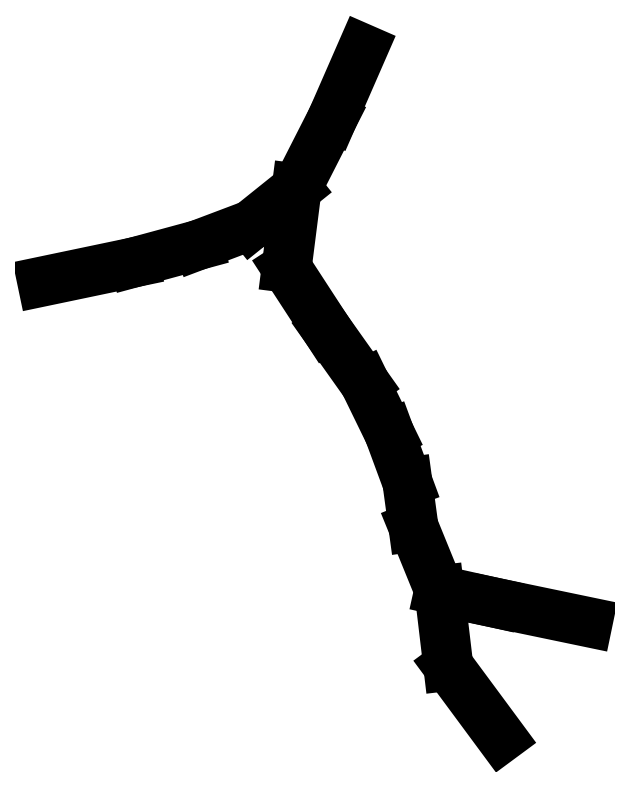
<metadata>
{"format":"dxf","ext":"dxf","renderer":"ezdxf+matplotlib","layout":"modelspace","background":"white","min_lineweight":24,"dpi":150}
</metadata>
<code>
0
SECTION
2
ENTITIES
0
LINE
8
0
10
64.88
20
28.42
30
0
11
90.54
21
33.8
31
0
0
LINE
8
0
10
90.54
20
33.8
30
0
11
108.2
21
38.59
31
0
0
LINE
8
0
10
108.2
20
38.59
30
0
11
123
21
44.15
31
0
0
LINE
8
0
10
123
20
44.15
30
0
11
135.6
21
54.32
31
0
0
LINE
8
0
10
135.6
20
54.32
30
0
11
132.8
21
32.26
31
0
0
LINE
8
0
10
145.6
20
73.88
30
0
11
135.6
21
54.32
31
0
0
LINE
8
0
10
154
20
93.15
30
0
11
145.6
21
73.88
31
0
0
LINE
8
0
10
143.9
20
15.28
30
0
11
132.8
21
32.26
31
0
0
LINE
8
0
10
154.6
20
0.1664
30
0
11
143.9
21
15.28
31
0
0
LINE
8
0
10
154.6
20
0.1664
30
0
11
161.4
21
-13.8
31
0
0
LINE
8
0
10
161.4
20
-13.8
30
0
11
166.4
21
-27.41
31
0
0
LINE
8
0
10
168.1
20
-39.77
30
0
11
166.4
21
-27.41
31
0
0
LINE
8
0
10
168.1
20
-39.77
30
0
11
175.3
21
-57.44
31
0
0
LINE
8
0
10
175.3
20
-57.44
30
0
11
177.8
21
-78.48
31
0
0
LINE
8
0
10
175.3
20
-57.44
30
0
11
190.7
21
-60.87
31
0
0
LINE
8
0
10
190.7
20
-60.87
30
0
11
216.6
21
-66.25
31
0
0
LINE
8
0
10
177.8
20
-78.48
30
0
11
192.5
21
-98.39
31
0
0
ENDSEC
0
EOF

</code>
